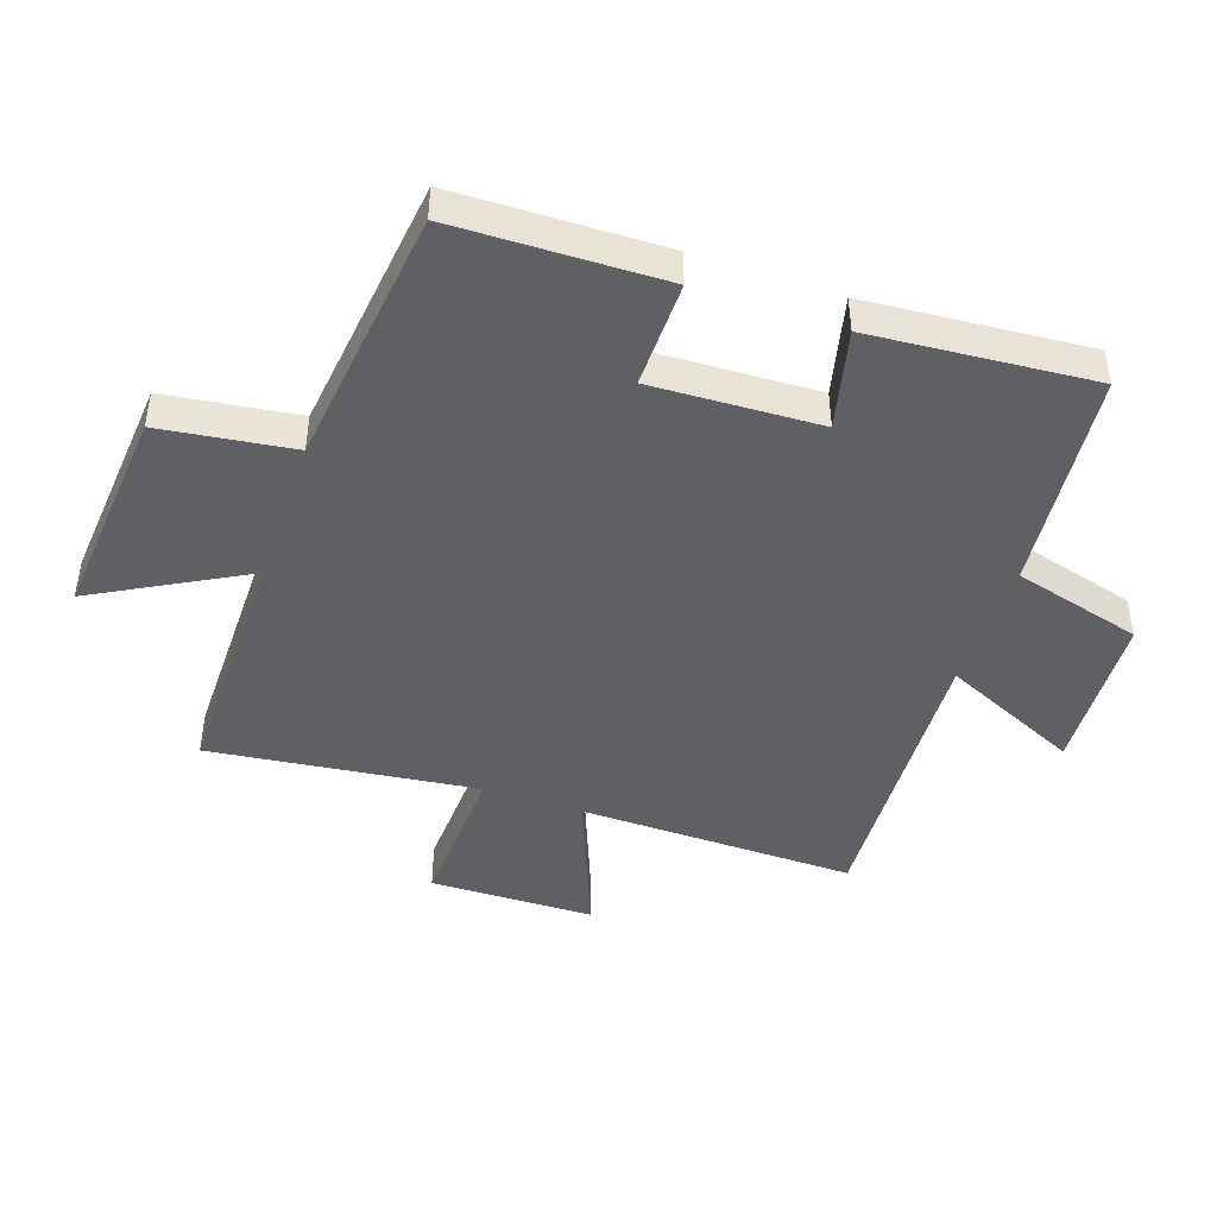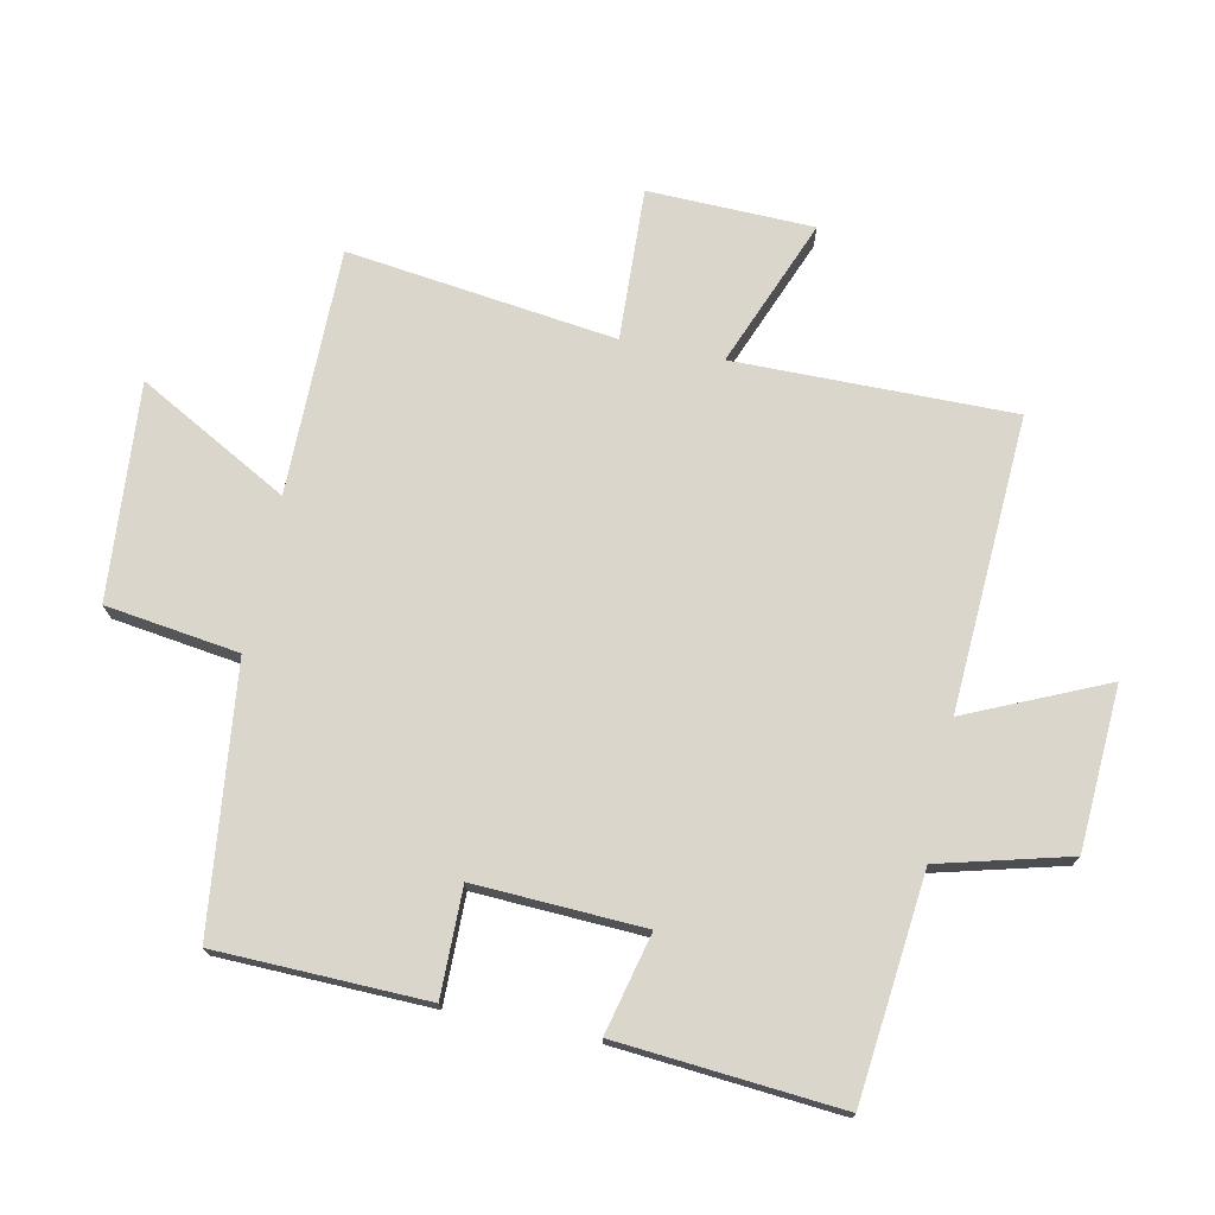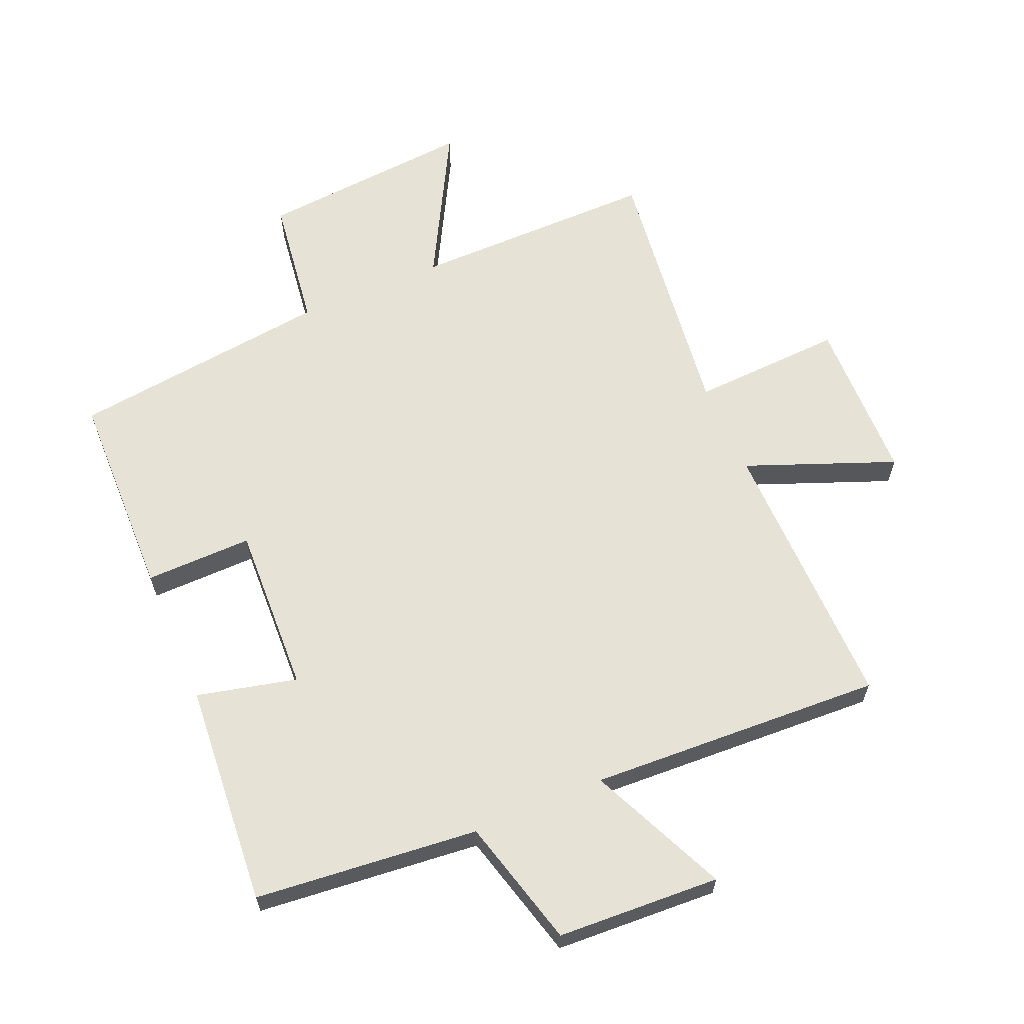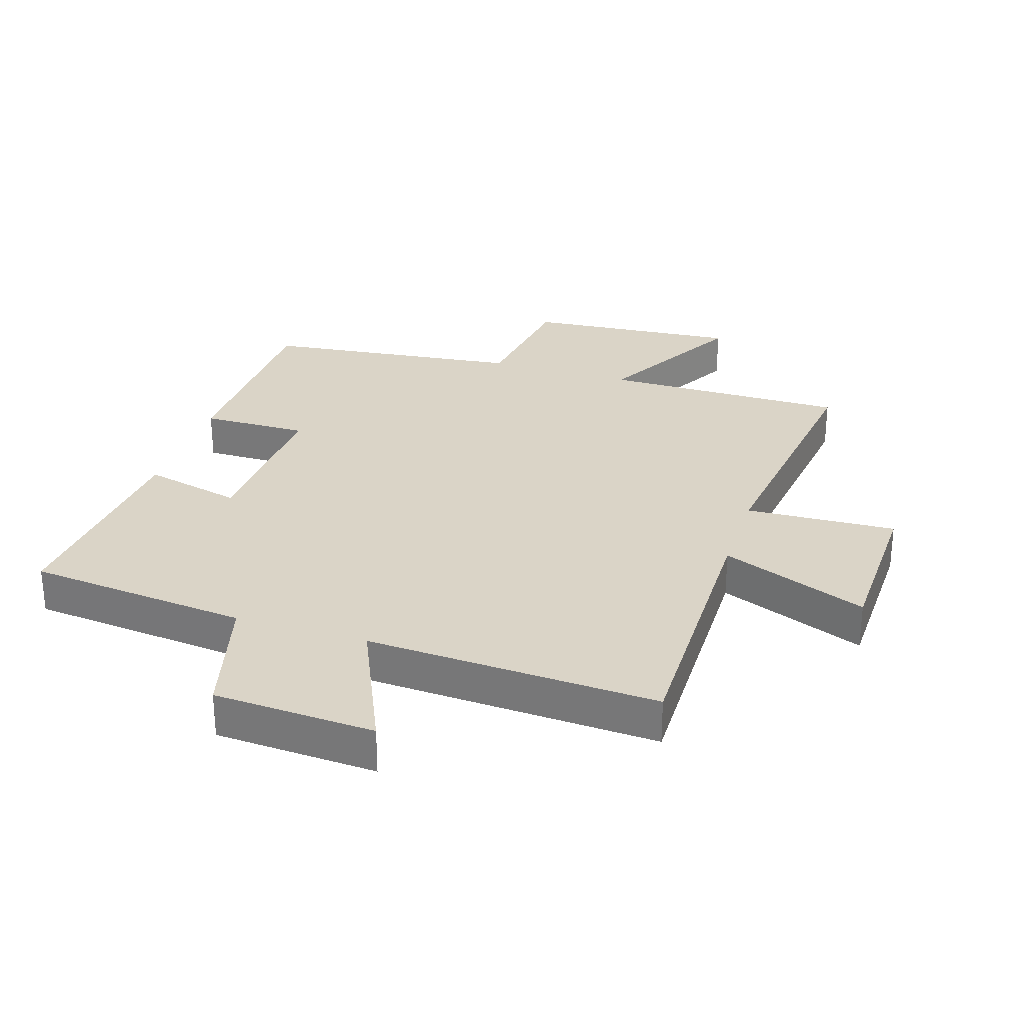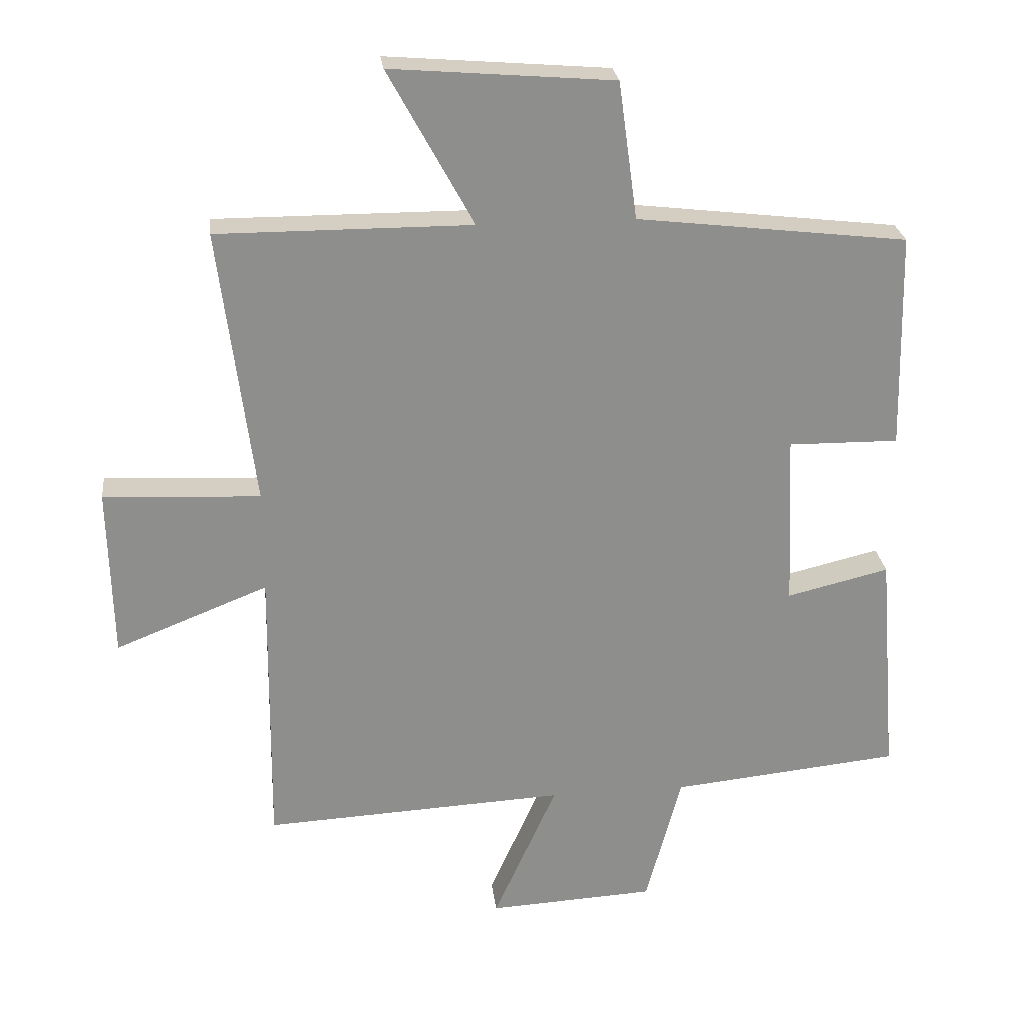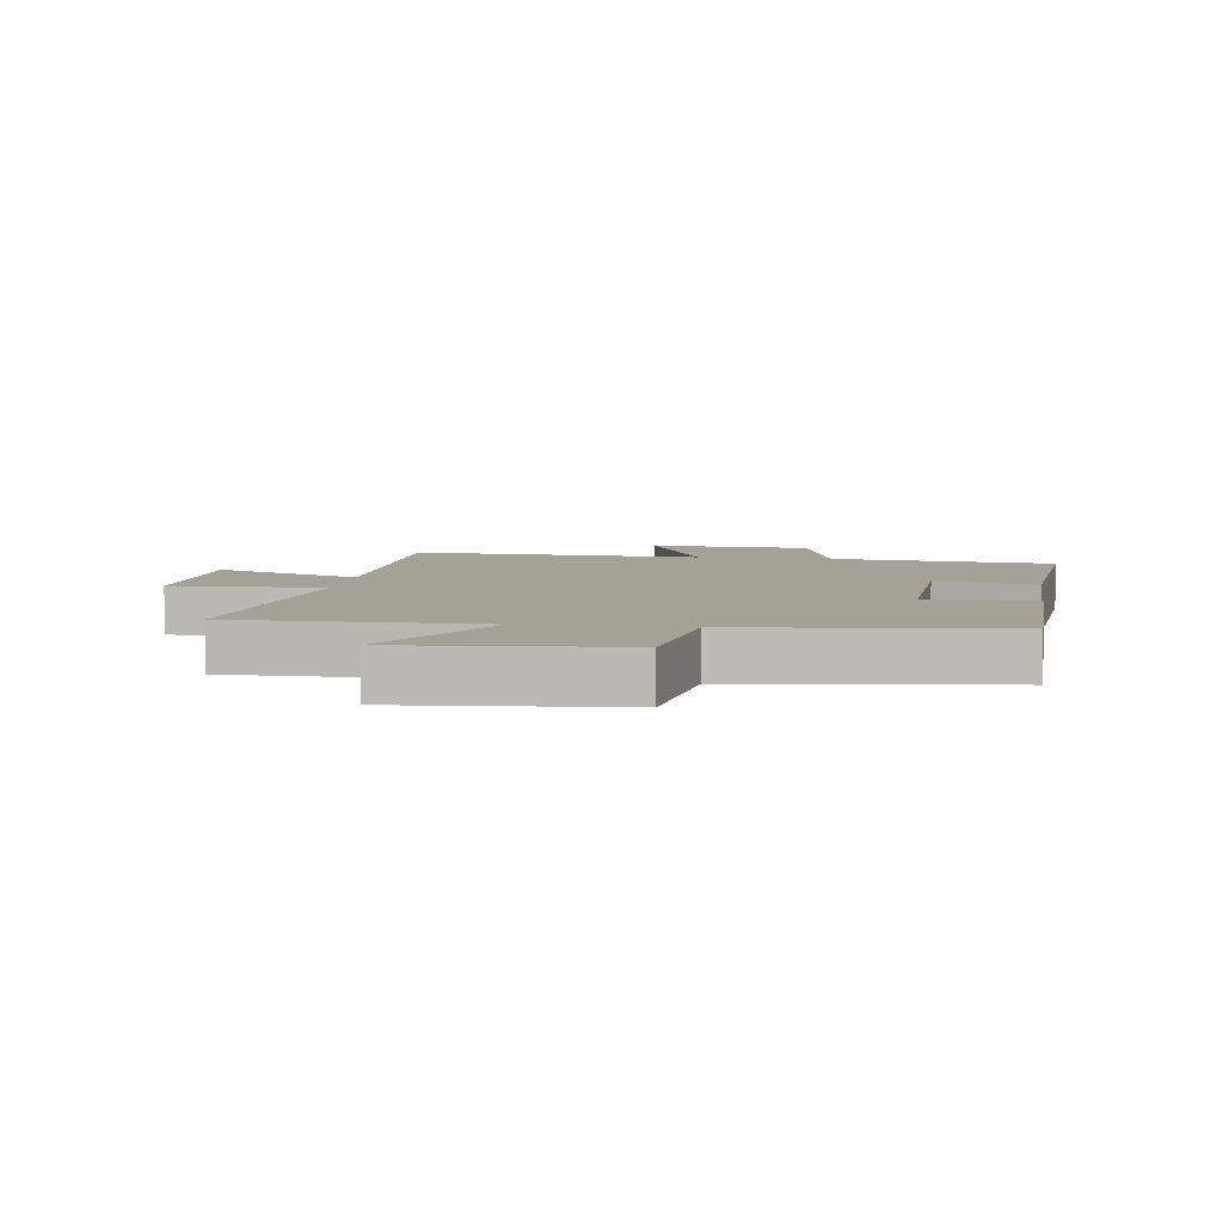
<metadata>
{"format":"obj","ext":"obj","renderer":"f3d","projection":"perspective","resolution":1024,"background":"white","views":[{"elev":-45.2,"azim":71.0,"up":"+Y"},{"elev":73.6,"azim":101.8,"up":"+Y"},{"elev":63.0,"azim":156.7,"up":"+Y"},{"elev":28.9,"azim":-162.3,"up":"+Y"},{"elev":25.5,"azim":-6.6,"up":"+Z"},{"elev":6.1,"azim":8.2,"up":"+Y"}]}
</metadata>
<code>
v -0.505 0.07 -0.524
v -0.5 0.07 -0.083
v -0.735 0.07 -0.176
v -0.741 0.07 0.086
v -0.5 0.07 0.075
v -0.554 0.07 0.501
v -0.164 0.07 0.5
v -0.295 0.07 0.739
v 0.047 0.07 0.711
v 0.076 0.07 0.5
v 0.492 0.07 0.451
v 0.5 0.07 0.118
v 0.33 0.07 0.12
v 0.342 0.07 -0.148
v 0.5 0.07 -0.11
v 0.529 0.07 -0.464
v 0.175 0.07 -0.5
v 0.121 0.07 -0.705
v -0.137 0.07 -0.719
v -0.039 0.07 -0.5
v -0.505 0 -0.524
v -0.5 0 -0.083
v -0.735 0 -0.176
v -0.741 0 0.086
v -0.5 0 0.075
v -0.554 0 0.501
v -0.164 0 0.5
v -0.295 0 0.739
v 0.047 0 0.711
v 0.076 0 0.5
v 0.492 0 0.451
v 0.5 0 0.118
v 0.33 0 0.12
v 0.342 0 -0.148
v 0.5 0 -0.11
v 0.529 0 -0.464
v 0.175 0 -0.5
v 0.121 0 -0.705
v -0.137 0 -0.719
v -0.039 0 -0.5
f 17 18 19 20
f 16 17 20
f 15 16 20
f 14 15 20
f 20 1 2
f 14 20 2
f 13 14 2
f 10 11 12 13
f 10 13 2
f 7 8 9 10
f 7 10 2
f 5 6 7
f 5 7 2
f 2 3 4 5
f 40 39 38 37
f 40 37 36
f 40 36 35
f 40 35 34
f 22 21 40
f 22 40 34
f 22 34 33
f 33 32 31 30
f 22 33 30
f 30 29 28 27
f 22 30 27
f 27 26 25
f 22 27 25
f 25 24 23 22
f 1 21 22 2
f 2 22 23 3
f 3 23 24 4
f 4 24 25 5
f 5 25 26 6
f 6 26 27 7
f 7 27 28 8
f 8 28 29 9
f 9 29 30 10
f 10 30 31 11
f 11 31 32 12
f 12 32 33 13
f 13 33 34 14
f 14 34 35 15
f 15 35 36 16
f 16 36 37 17
f 17 37 38 18
f 18 38 39 19
f 19 39 40 20
f 20 40 21 1

</code>
